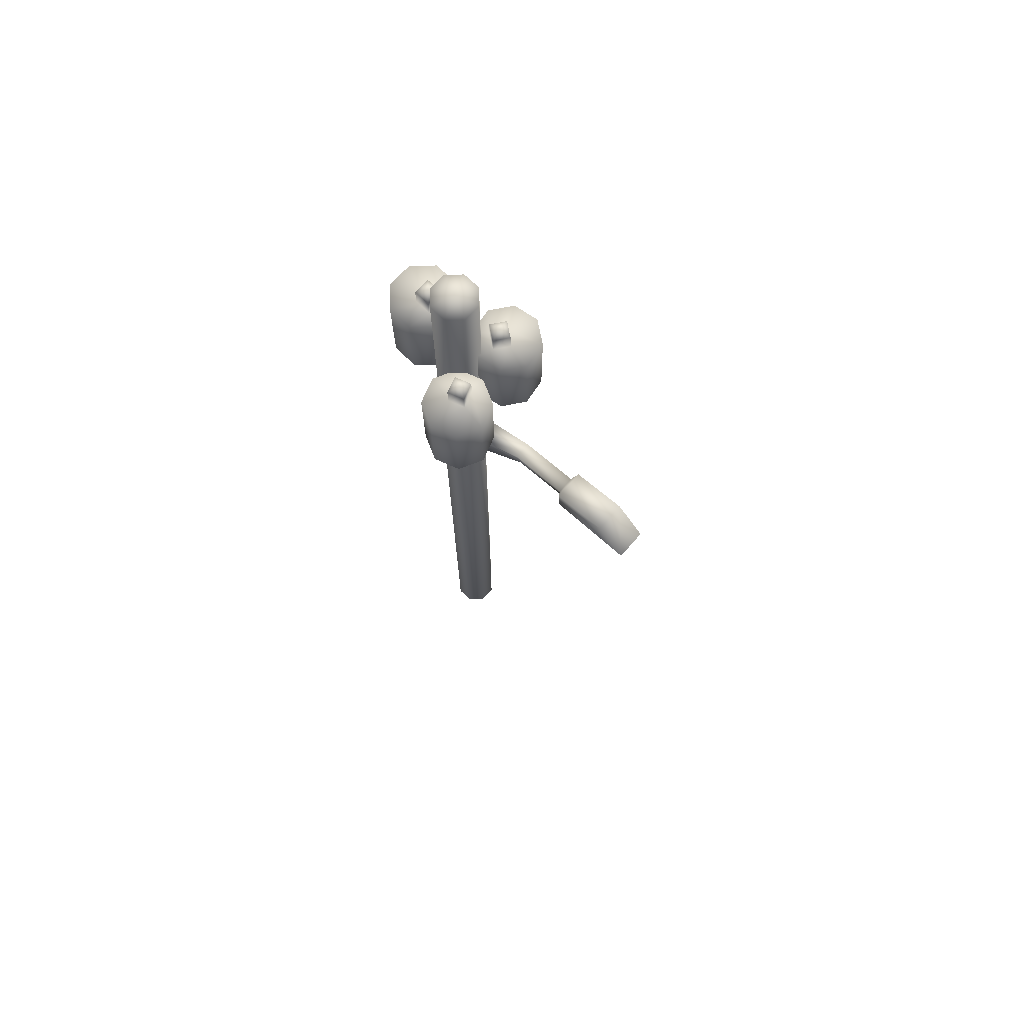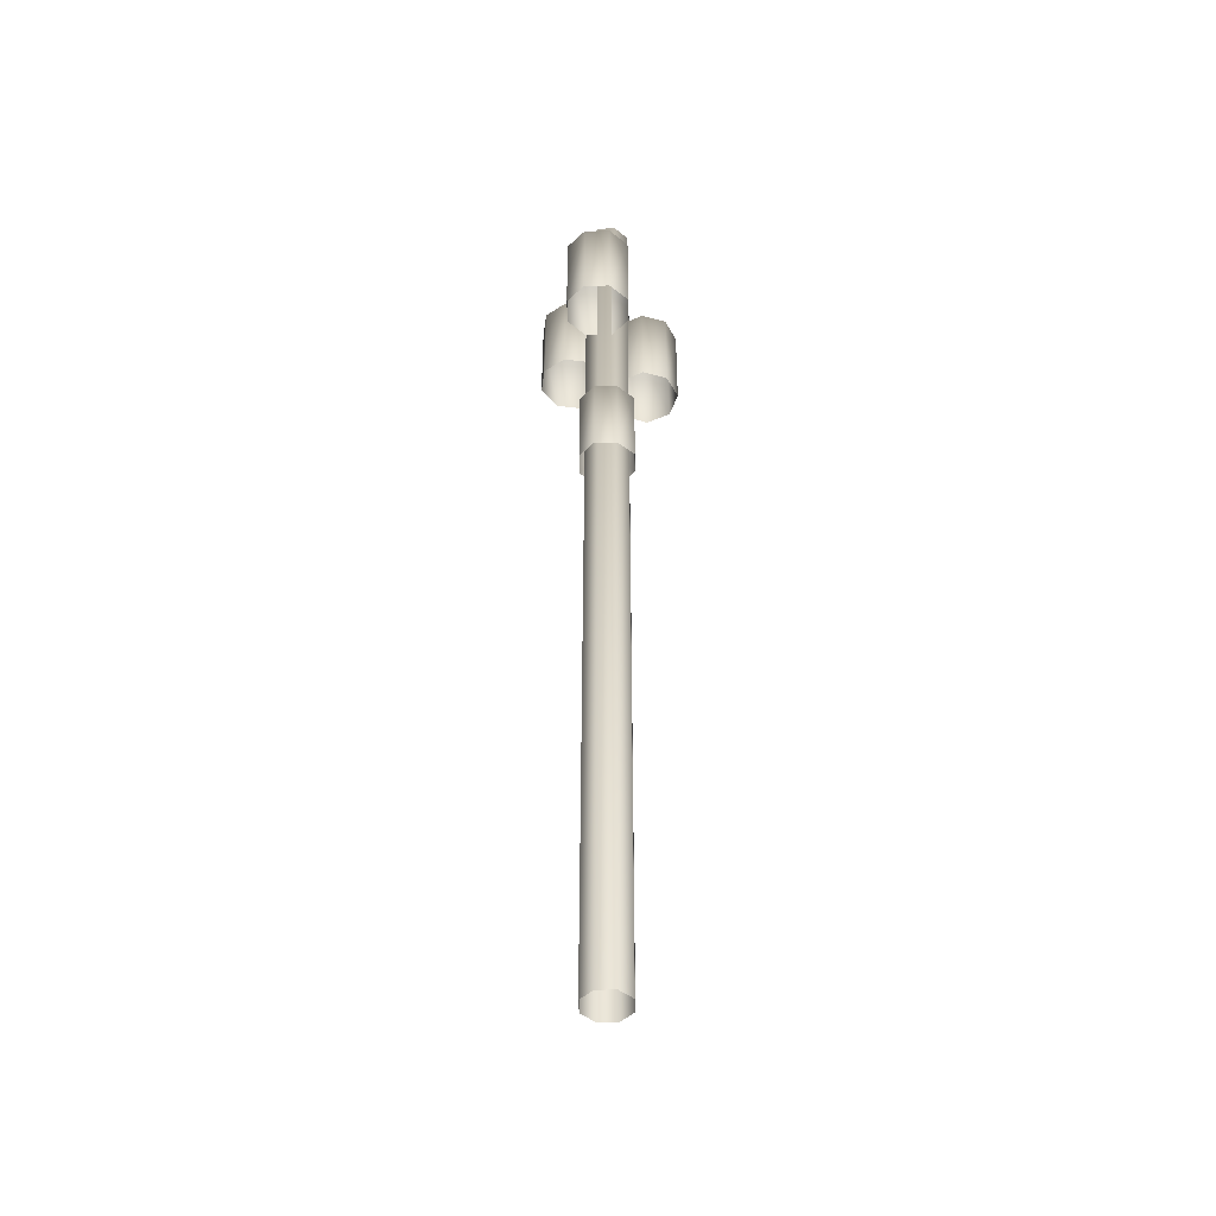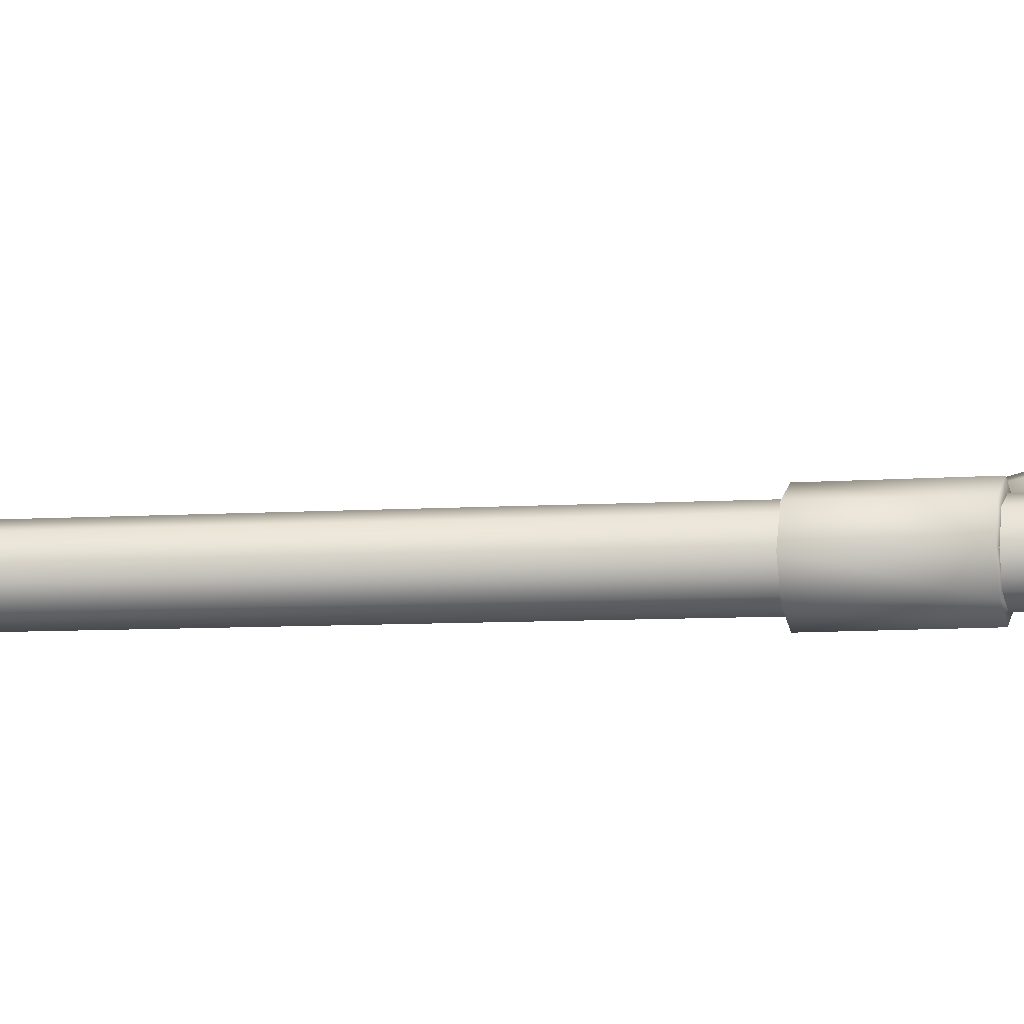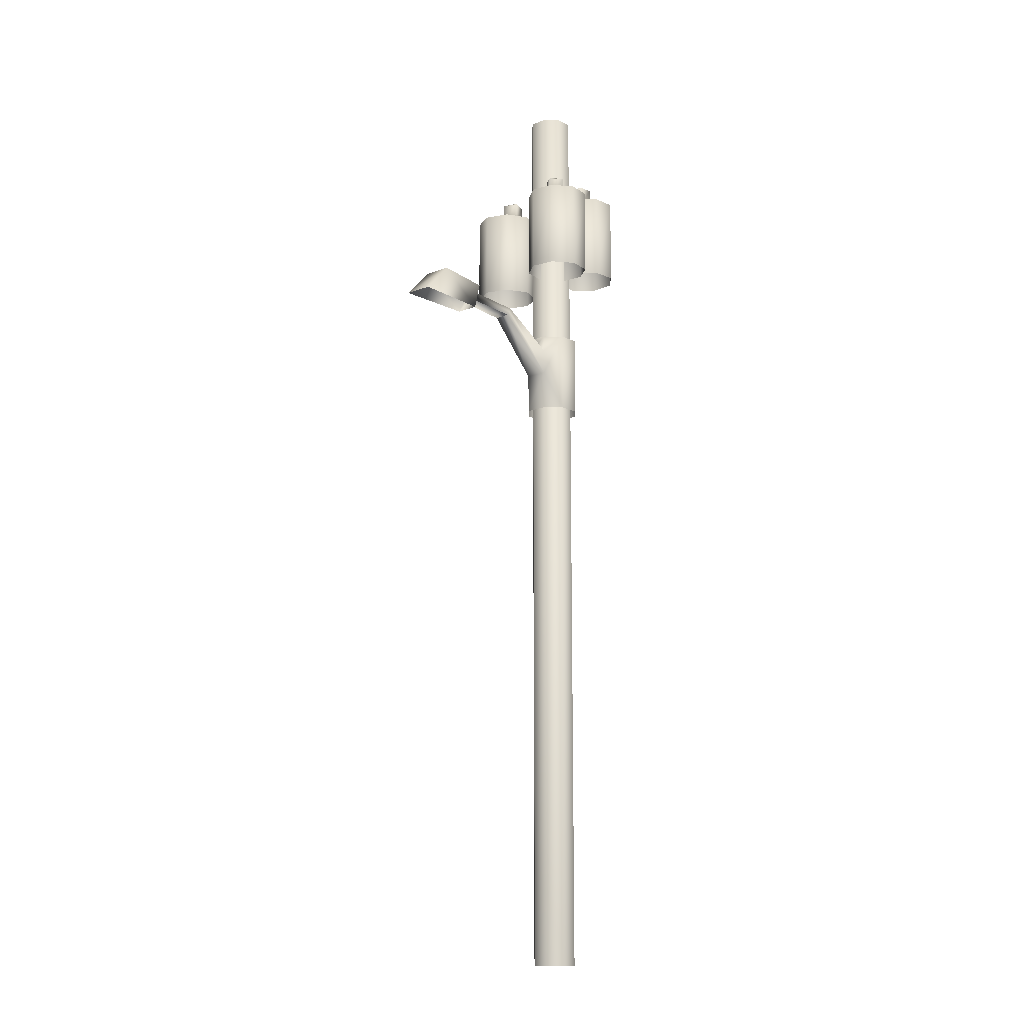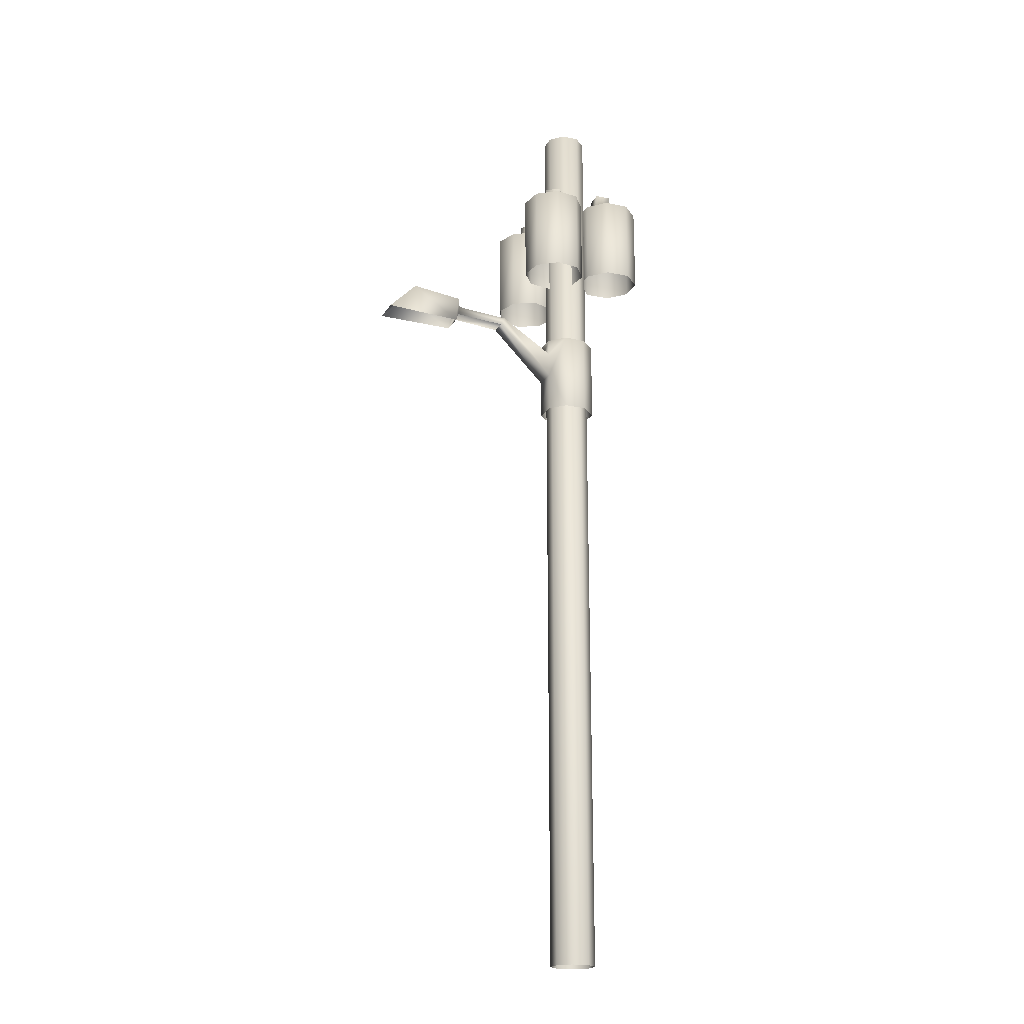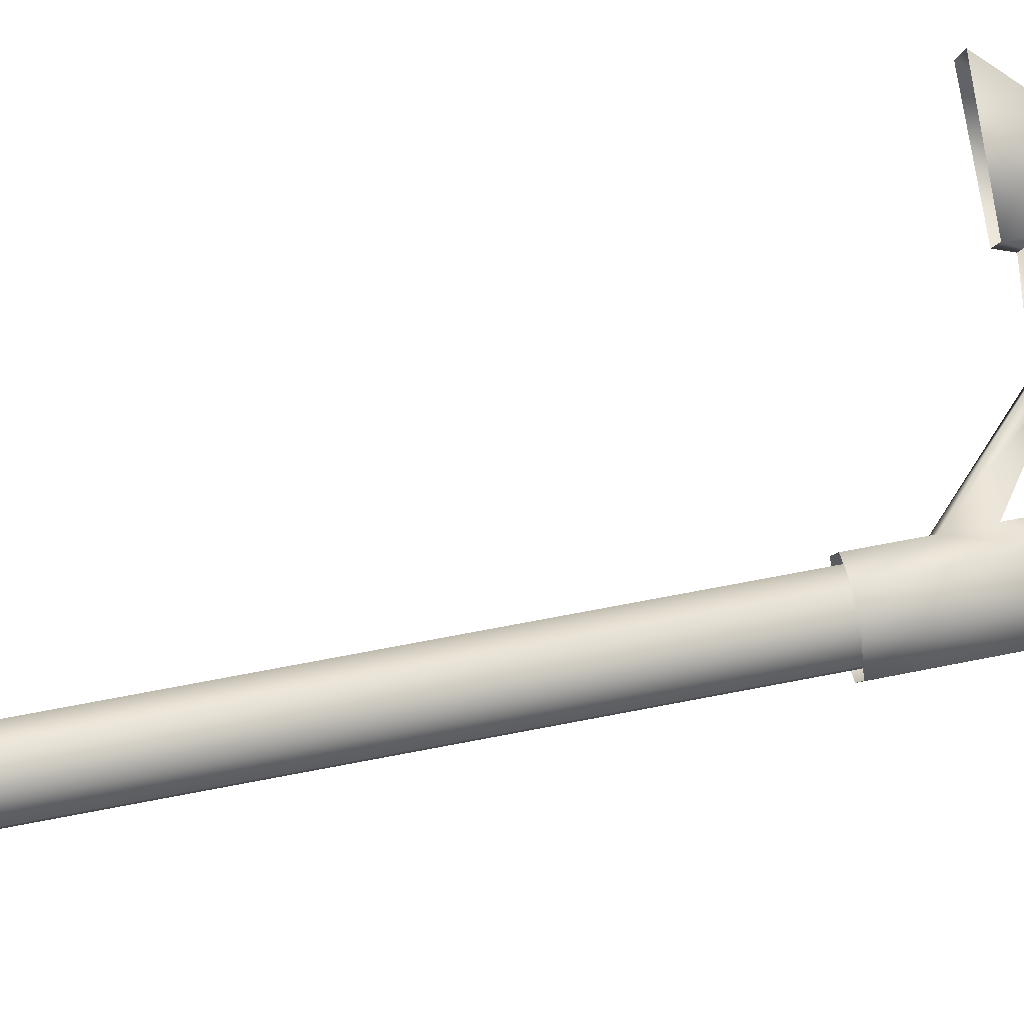
<metadata>
{"format":"obj","ext":"obj","renderer":"f3d","projection":"perspective","resolution":1024,"background":"white","views":[{"elev":73.0,"azim":-113.7,"up":"+Y"},{"elev":-45.0,"azim":114.4,"up":"+Y"},{"elev":-5.8,"azim":104.1,"up":"+Z"},{"elev":-13.0,"azim":-23.5,"up":"+Y"},{"elev":-20.4,"azim":2.1,"up":"+Y"},{"elev":61.2,"azim":78.3,"up":"+Z"}]}
</metadata>
<code>
g fcbg_arkcity_traffic_lights_06
v 0.2441 5.834 0.002889
v 0.1837 5.839 -1.866e-05
v 0.1277 5.839 -0.1204
v 0.1665 5.834 -0.1637
v 0.2449 5.131 -0.001342
v 0.01003 5.839 -0.1736
v 0.1673 5.131 -0.1679
v -0.001389 5.834 -0.2392
v -0.1104 5.839 -0.1177
v -0.1681 5.834 -0.1619
v -0.0005881 5.131 -0.2434
v -0.1636 5.839 1.502e-05
v -0.1673 5.131 -0.1661
v -0.244 5.834 0.005594
v -0.1076 5.839 0.1204
v -0.2432 5.475 0.001364
v -0.2432 5.131 0.001364
v -0.244 5.695 0.005594
v -0.1609 5.475 0.1778
v -0.1609 5.131 0.1778
v 0.00269 5.131 0.2442
v 0.00189 5.834 0.2484
v -0.1617 5.695 0.182
v -0.1617 5.834 0.182
v 0.01006 5.839 0.1736
v 0.00189 5.834 0.2484
v 0.01006 5.839 0.1736
v 0.1304 5.839 0.1177
v 0.1685 5.834 0.1709
v 0.00269 5.131 0.2442
v 0.1837 5.839 -1.866e-05
v 0.1693 5.131 0.1667
v 0.2441 5.834 0.002889
v 0.2449 5.131 -0.001342
v -0.1609 5.475 0.1778
v -0.579 6.002 0.3423
v -0.1617 5.695 0.182
v -0.6144 5.932 0.3588
v -0.9971 6.032 0.5363
v -1.009 5.966 0.5187
v -0.579 6.002 0.3423
v -0.9971 6.032 0.5363
v -1.056 6.032 0.4108
v -0.6375 6.002 0.2167
v -0.1617 5.695 0.182
v -1.058 5.966 0.4119
v -0.244 5.695 0.005594
v -0.6727 5.932 0.2331
v -0.2432 5.475 0.001364
v -0.6144 5.932 0.3588
v -0.1609 5.475 0.1778
v -1.058 5.966 0.4119
v -1.027 5.887 0.5588
v -1.009 5.966 0.5187
v -1.112 5.887 0.381
v -1.056 6.032 0.4108
v -1.104 6.086 0.3774
v -0.9971 6.032 0.5363
v -1.499 6.134 0.5618
v -1.717 5.887 0.6632
v -1 6.086 0.599
v -1.009 5.966 0.5187
v -1.027 5.887 0.5588
v -1.396 6.134 0.7834
v -1.614 5.887 0.8848
v -0.1354 8.091 0.1349
v -0.1913 -1.788e-06 -1.788e-06
v -0.1913 8.091 -1.788e-06
v -0.1354 -1.788e-06 0.1349
v -0.0005797 8.091 0.1907
v -0.0005797 -1.788e-06 0.1907
v 0.1343 8.091 0.1349
v -0.0005797 -1.788e-06 0.1907
v -0.0005797 8.091 0.1907
v 0.1343 -1.788e-06 0.1349
v 0.1901 8.091 -1.788e-06
v 0.1901 -1.788e-06 -1.788e-06
v 0.1343 8.091 -0.1349
v 0.1343 -1.788e-06 -0.1349
v -0.0005797 8.091 -0.1907
v -0.0005797 -1.788e-06 -0.1907
v -0.1354 8.091 -0.1349
v -0.1354 -1.788e-06 -0.1349
v -0.1913 8.091 -1.788e-06
v -0.1913 -1.788e-06 -1.788e-06
v 0.2237 7.338 0.0891
v 0.1433 6.567 -0.1049
v 0.1433 7.338 -0.1049
v 0.2237 6.567 0.0891
v 0.4176 7.338 0.1694
v 0.4176 6.567 0.1694
v 0.6116 7.338 0.0891
v 0.6116 6.567 0.0891
v 0.6919 7.338 -0.1049
v 0.6919 6.567 -0.1049
v 0.6116 7.338 -0.2988
v 0.6116 6.567 -0.2988
v 0.4176 7.338 -0.3792
v 0.4176 6.567 -0.3792
v 0.2237 7.338 -0.2988
v 0.2237 6.567 -0.2988
v 0.1433 7.338 -0.1049
v 0.1433 6.567 -0.1049
v 0.2741 7.338 -0.117
v 0.2741 7.509 -0.117
v 0.3265 7.509 0.009581
v 0.3265 7.338 0.009581
v 0.4531 7.338 -0.04285
v 0.4007 7.509 -0.1694
v 0.4007 7.338 -0.1694
v 0.4531 7.509 -0.04285
v 0.3265 7.338 0.009581
v 0.3265 7.509 0.009581
v 0.3636 7.546 -0.07993
v 0.2741 7.509 -0.117
v 0.4007 7.509 -0.1694
v 0.4007 7.338 -0.1694
v 0.4007 7.509 -0.1694
v 0.2741 7.509 -0.117
v 0.2741 7.338 -0.117
v -0.1527 7.207 0.09713
v 0.05224 6.436 0.1426
v 0.05224 7.207 0.1426
v -0.1527 6.436 0.09713
v -0.3298 7.207 0.2099
v -0.3298 6.436 0.2099
v -0.3752 7.207 0.4149
v -0.3752 6.436 0.4149
v -0.2624 7.207 0.592
v -0.2624 6.436 0.592
v -0.05747 7.207 0.6374
v -0.05747 6.436 0.6374
v 0.1196 7.207 0.5246
v 0.1196 6.436 0.5246
v 0.165 7.207 0.3196
v 0.165 6.436 0.3196
v 0.05224 7.207 0.1426
v 0.05224 6.436 0.1426
v -0.01284 7.207 0.2567
v -0.01284 7.378 0.2567
v -0.1466 7.378 0.227
v -0.1466 7.207 0.227
v -0.1763 7.207 0.3608
v -0.0425 7.378 0.3904
v -0.0425 7.207 0.3904
v -0.1763 7.378 0.3608
v -0.1466 7.207 0.227
v -0.1466 7.378 0.227
v -0.09456 7.415 0.3087
v -0.01284 7.378 0.2567
v -0.0425 7.378 0.3904
v -0.0425 7.207 0.3904
v -0.0425 7.378 0.3904
v -0.01284 7.378 0.2567
v -0.01284 7.207 0.2567
v -0.1367 7.064 -0.06102
v -0.1367 6.294 -0.06102
v -0.2915 6.294 0.08081
v -0.2915 7.064 0.08081
v -0.5013 6.294 0.07166
v -0.5013 7.064 0.07166
v -0.6431 6.294 -0.08313
v -0.6431 7.064 -0.08313
v -0.634 6.294 -0.2929
v -0.634 7.064 -0.2929
v -0.4792 6.294 -0.4347
v -0.4792 7.064 -0.4347
v -0.2694 6.294 -0.4256
v -0.2694 7.064 -0.4256
v -0.1276 6.294 -0.2708
v -0.1276 7.064 -0.2708
v -0.1367 6.294 -0.06102
v -0.1367 7.064 -0.06102
v -0.3477 7.064 -0.03794
v -0.3477 7.236 -0.03794
v -0.2466 7.236 -0.1305
v -0.2466 7.064 -0.1305
v -0.3392 7.064 -0.2315
v -0.4402 7.236 -0.139
v -0.4402 7.064 -0.139
v -0.3392 7.236 -0.2315
v -0.2466 7.064 -0.1305
v -0.2466 7.236 -0.1305
v -0.3434 7.272 -0.1347
v -0.3477 7.236 -0.03794
v -0.4402 7.236 -0.139
v -0.4402 7.064 -0.139
v -0.4402 7.236 -0.139
v -0.3477 7.236 -0.03794
v -0.3477 7.064 -0.03794
v -0.6431 7.064 -0.08313
v -0.3477 7.064 -0.03794
v -0.5013 7.064 0.07166
v -0.2915 7.064 0.08081
v -0.4402 7.064 -0.139
v -0.634 7.064 -0.2929
v -0.4792 7.064 -0.4347
v -0.2466 7.064 -0.1305
v -0.1367 7.064 -0.06102
v -0.1276 7.064 -0.2708
v -0.3392 7.064 -0.2315
v -0.2694 7.064 -0.4256
v 0.1196 7.207 0.5246
v -0.01284 7.207 0.2567
v 0.165 7.207 0.3196
v 0.05224 7.207 0.1426
v -0.0425 7.207 0.3904
v -0.05747 7.207 0.6374
v -0.2624 7.207 0.592
v -0.1466 7.207 0.227
v -0.1527 7.207 0.09713
v -0.3298 7.207 0.2099
v -0.1763 7.207 0.3608
v -0.3752 7.207 0.4149
v 0.4176 7.338 -0.3792
v 0.2741 7.338 -0.117
v 0.2237 7.338 -0.2988
v 0.1433 7.338 -0.1049
v 0.4007 7.338 -0.1694
v 0.6116 7.338 -0.2988
v 0.6919 7.338 -0.1049
v 0.3265 7.338 0.009581
v 0.2237 7.338 0.0891
v 0.4176 7.338 0.1694
v 0.4531 7.338 -0.04285
v 0.6116 7.338 0.0891
v 0.1343 8.091 0.1349
v -0.0005797 8.145 -1.788e-06
v 0.1901 8.091 -1.788e-06
v -0.0005797 8.091 0.1907
v 0.1343 8.091 -0.1349
v -0.1354 8.091 0.1349
v -0.0005797 8.091 -0.1907
v -0.1913 8.091 -1.788e-06
v -0.1354 8.091 -0.1349
g fcbg_arkcity_traffic_lights_06_0
f 3 2 1
f 4 3 1
f 1 5 4
f 6 3 4
f 5 7 4
f 8 6 4
f 4 7 8
f 9 6 8
f 10 9 8
f 7 11 8
f 8 11 10
f 12 9 10
f 11 13 10
f 14 12 10
f 15 12 14
f 13 16 10
f 17 16 13
f 16 18 10
f 10 18 14
f 19 16 17
f 20 19 17
f 20 21 19
f 19 21 22
f 23 19 22
f 24 15 14
f 14 18 24
f 18 23 24
f 24 23 22
f 25 15 24
f 22 25 24
f 28 27 26
f 29 28 26
f 26 30 29
f 31 28 29
f 30 32 29
f 33 31 29
f 29 32 33
f 32 34 33
f 37 36 35
f 36 38 35
f 36 39 38
f 39 40 38
f 43 42 41
f 44 43 41
f 44 41 45
f 46 43 44
f 47 44 45
f 48 46 44
f 48 44 47
f 49 48 47
f 50 48 49
f 51 50 49
f 54 53 52
f 53 55 52
f 52 55 56
f 55 57 56
f 56 57 58
f 55 59 57
f 55 60 59
f 57 61 58
f 57 59 61
f 58 61 62
f 61 63 62
f 59 60 64
f 59 64 61
f 61 64 63
f 60 65 64
f 64 65 63
f 68 67 66
f 67 69 66
f 66 69 70
f 69 71 70
f 74 73 72
f 73 75 72
f 72 75 76
f 75 77 76
f 76 77 78
f 77 79 78
f 78 79 80
f 79 81 80
f 80 81 82
f 81 83 82
f 82 83 84
f 83 85 84
f 88 87 86
f 87 89 86
f 86 89 90
f 89 91 90
f 90 91 92
f 91 93 92
f 92 93 94
f 93 95 94
f 94 95 96
f 95 97 96
f 96 97 98
f 97 99 98
f 98 99 100
f 99 101 100
f 100 101 102
f 101 103 102
f 106 105 104
f 107 106 104
f 110 109 108
f 109 111 108
f 108 111 112
f 111 113 112
f 111 114 113
f 115 113 114
f 116 114 111
f 115 114 116
f 119 118 117
f 120 119 117
f 123 122 121
f 122 124 121
f 121 124 125
f 124 126 125
f 125 126 127
f 126 128 127
f 127 128 129
f 128 130 129
f 129 130 131
f 130 132 131
f 131 132 133
f 132 134 133
f 133 134 135
f 134 136 135
f 135 136 137
f 136 138 137
f 141 140 139
f 142 141 139
f 145 144 143
f 144 146 143
f 143 146 147
f 146 148 147
f 146 149 148
f 150 148 149
f 151 149 146
f 150 149 151
f 154 153 152
f 155 154 152
f 158 157 156
f 159 158 156
f 160 158 159
f 161 160 159
f 162 160 161
f 163 162 161
f 164 162 163
f 165 164 163
f 166 164 165
f 167 166 165
f 168 166 167
f 169 168 167
f 170 168 169
f 171 170 169
f 172 170 171
f 173 172 171
f 176 175 174
f 177 176 174
f 180 179 178
f 179 181 178
f 178 181 182
f 181 183 182
f 181 184 183
f 185 183 184
f 186 184 181
f 185 184 186
f 189 188 187
f 190 189 187
f 193 192 191
f 194 192 193
f 192 195 191
f 191 195 196
f 196 195 197
f 198 192 194
f 199 198 194
f 200 198 199
f 195 201 197
f 201 198 200
f 197 201 202
f 202 201 200
f 205 204 203
f 206 204 205
f 204 207 203
f 203 207 208
f 208 207 209
f 210 204 206
f 211 210 206
f 212 210 211
f 207 213 209
f 213 210 212
f 209 213 214
f 214 213 212
f 217 216 215
f 218 216 217
f 216 219 215
f 215 219 220
f 220 219 221
f 222 216 218
f 223 222 218
f 224 222 223
f 219 225 221
f 225 222 224
f 221 225 226
f 226 225 224
f 229 228 227
f 227 228 230
f 229 231 228
f 230 228 232
f 231 233 228
f 232 228 234
f 228 233 235
f 234 228 235

</code>
